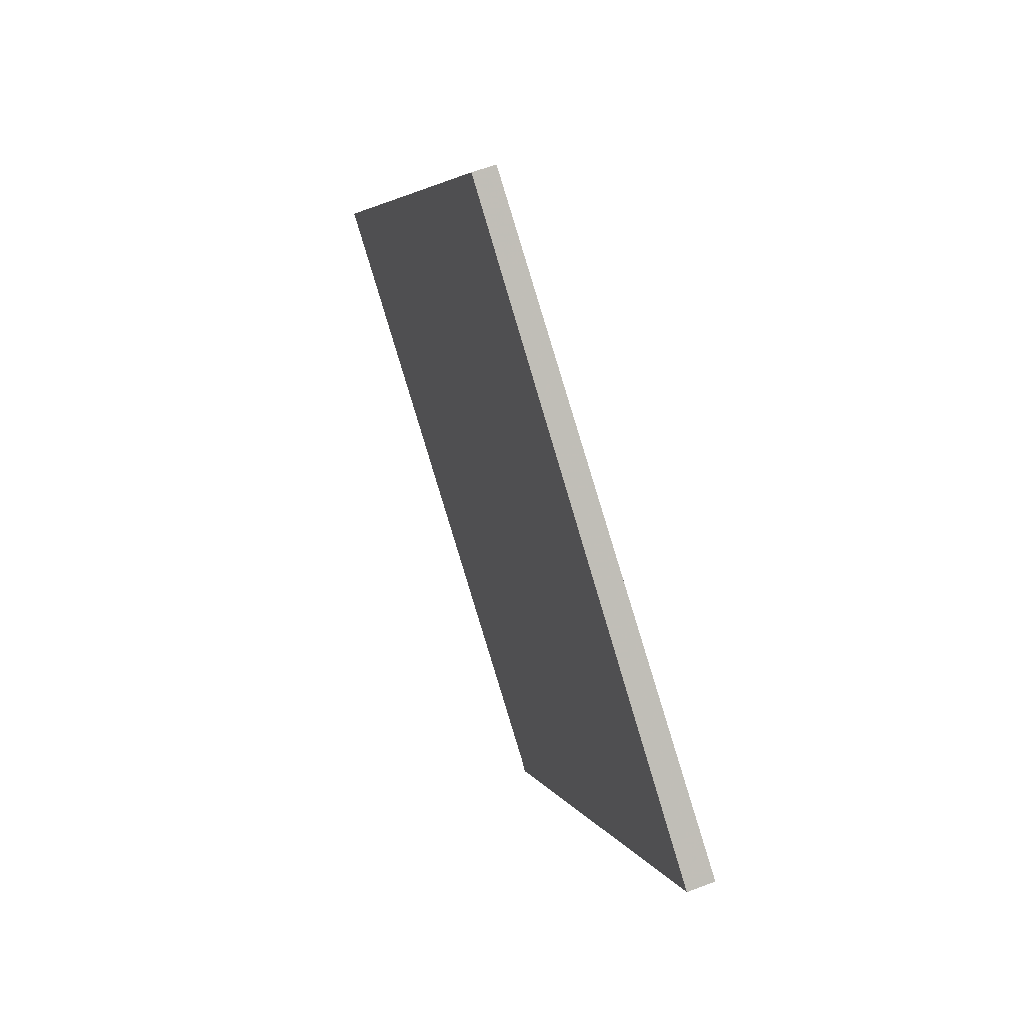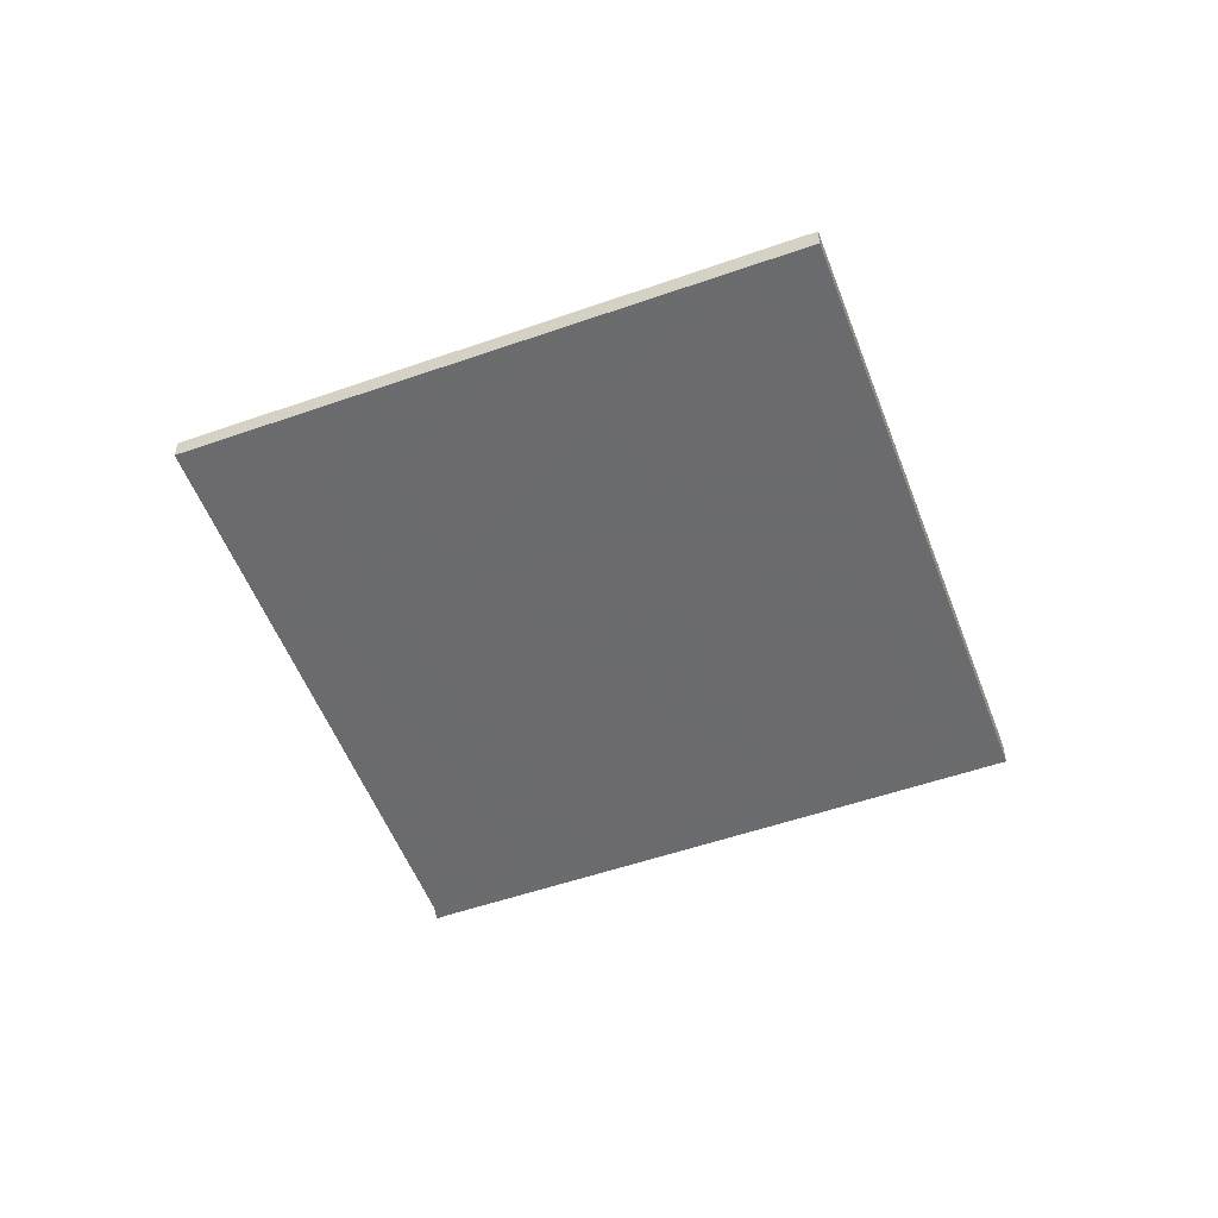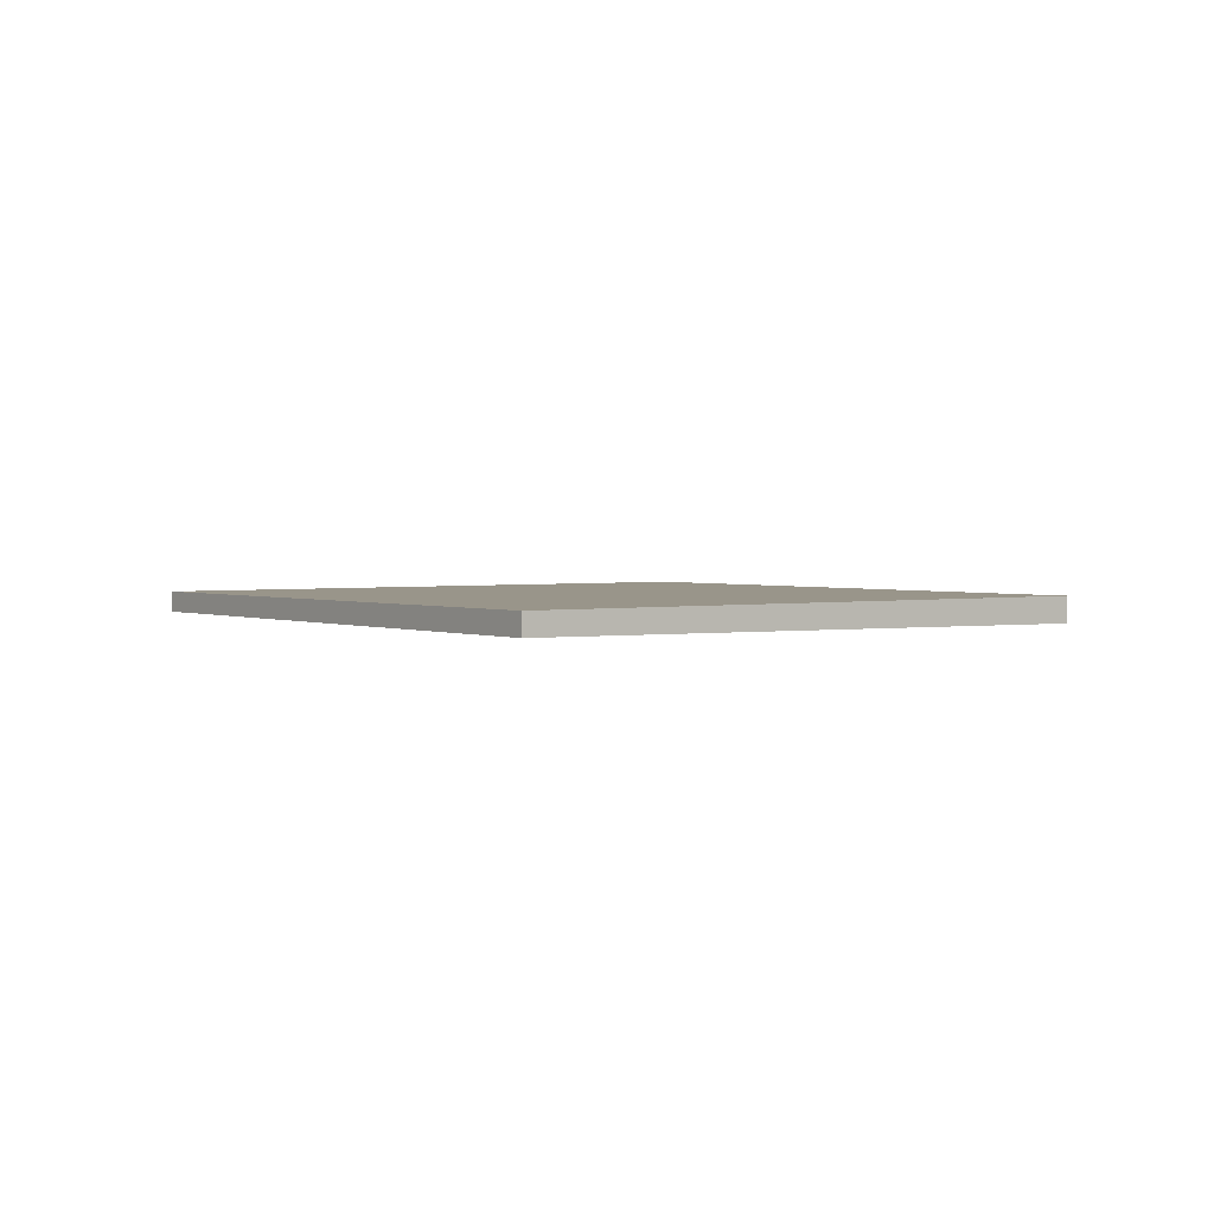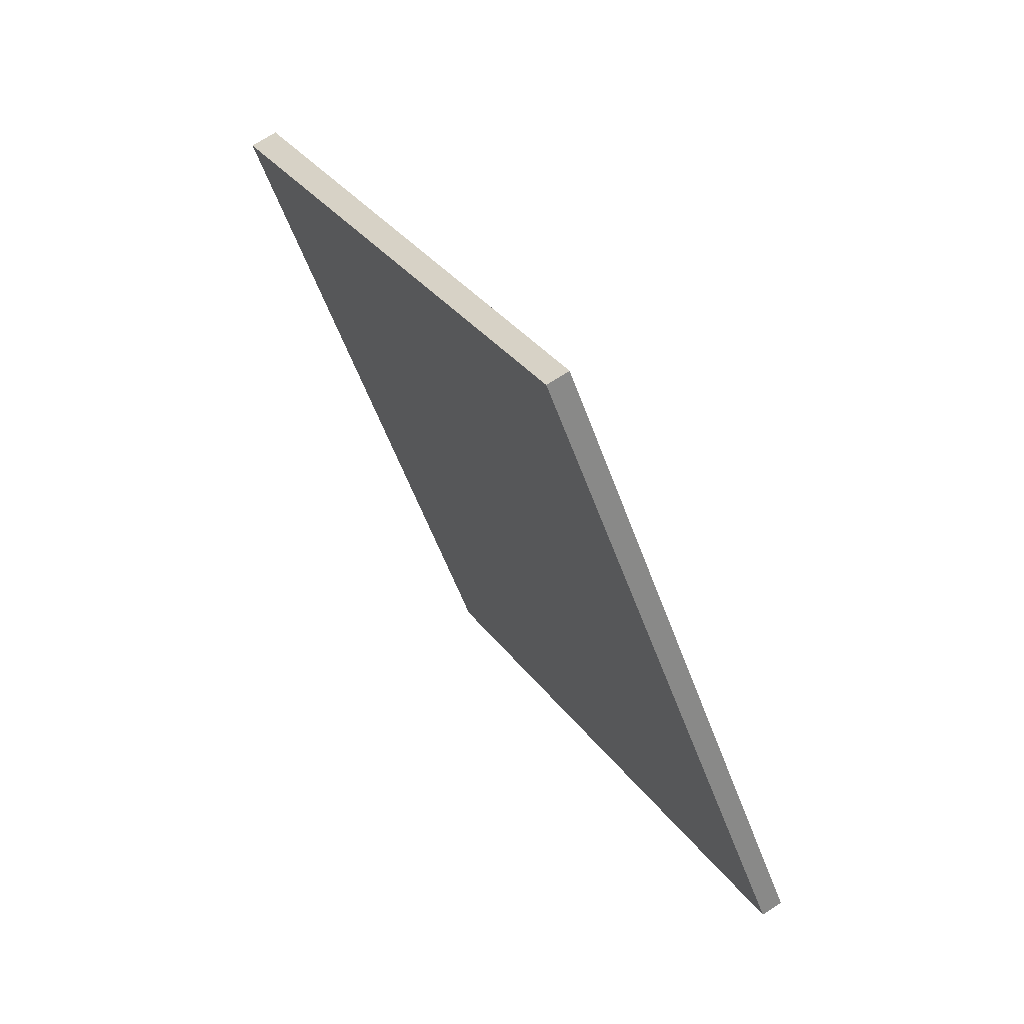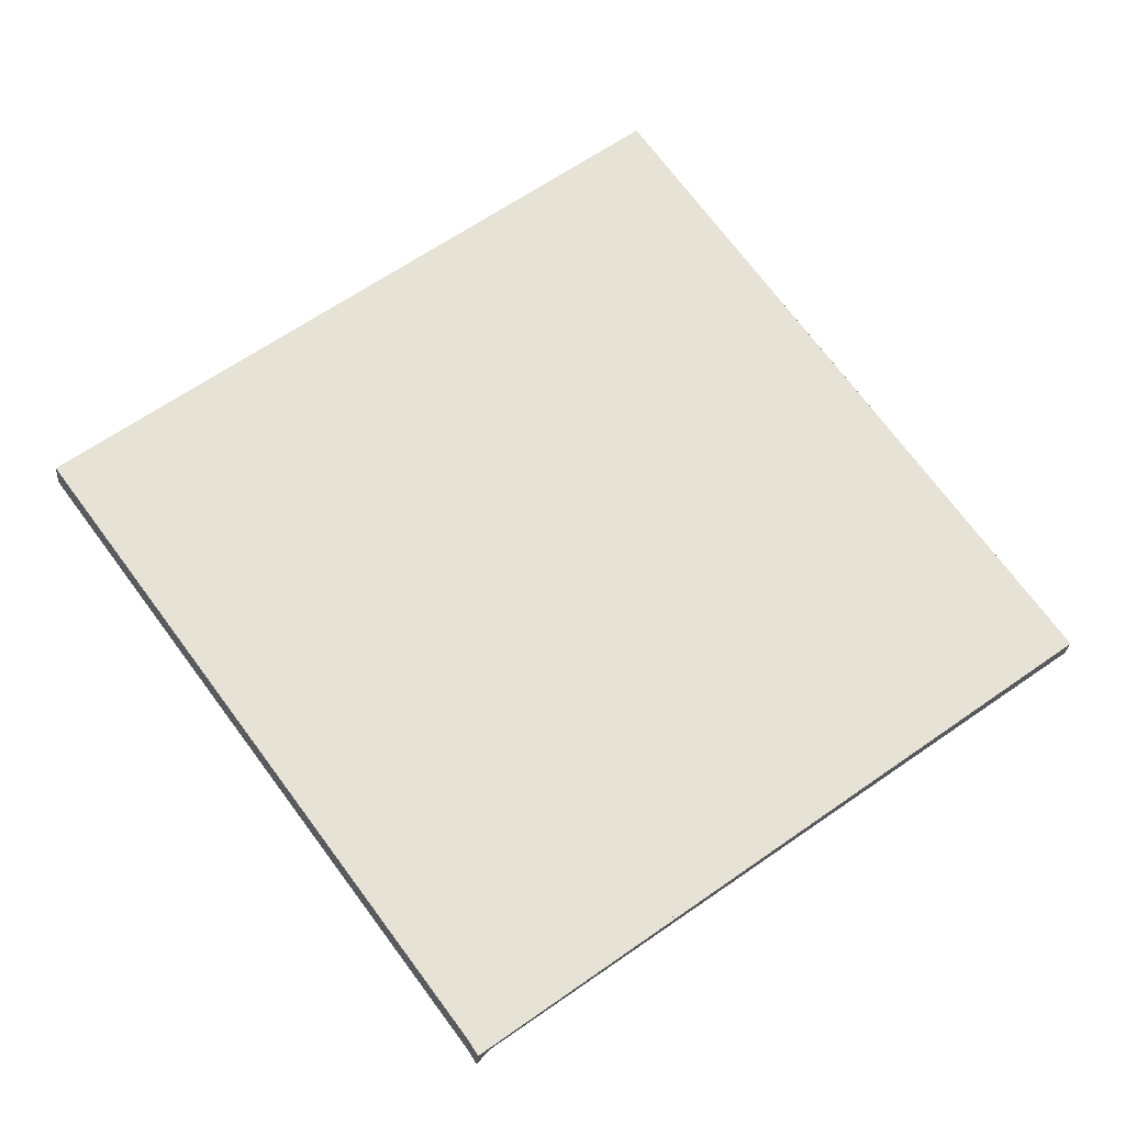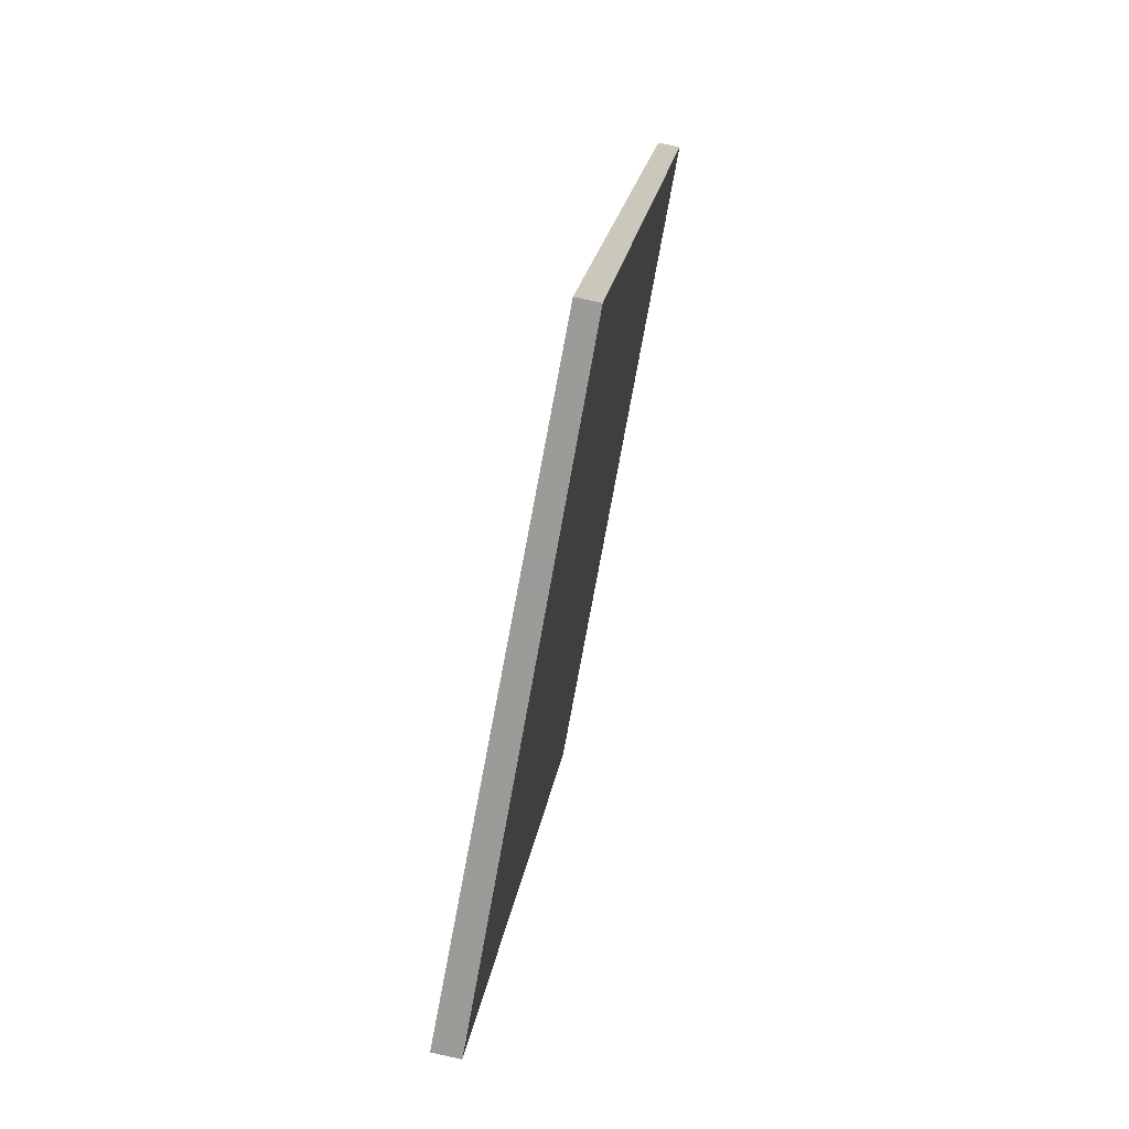
<metadata>
{"format":"obj","ext":"obj","renderer":"f3d","projection":"perspective","resolution":1024,"background":"white","views":[{"elev":59.4,"azim":-111.4,"up":"+Y"},{"elev":-53.2,"azim":146.8,"up":"+Z"},{"elev":2.1,"azim":-180.0,"up":"+Z"},{"elev":68.9,"azim":56.4,"up":"+Y"},{"elev":-25.2,"azim":-4.5,"up":"+Y"},{"elev":73.3,"azim":-77.6,"up":"+Y"}]}
</metadata>
<code>
v -2331 -451.9 -0.112
v -2329 -454.5 -0.1033
v -2332 -456.3 -0.1252
v -2332 -456.4 -0.1257
v -2332 -456.3 -0.1259
v -2334 -453.8 -0.1344
v -2330 -454.7 -0.1063
v -2332 -452.1 -0.115
v -2334 -454 -0.1336
v -2331 -452.4 -0.1141
v -2331 -452.1 -0.1112
v -2332 -452.7 -0.1182
v -2332 -452.5 -0.119
v -2330 -455.1 -0.1103
v -2331 -453.4 -0.1158
v -2333 -454.7 -0.1312
v -2331 -453.1 -0.1118
v -2332 -456.1 -0.1265
v -2330 -454.8 -0.111
v -2330 -454.5 -0.107
v -2332 -456 -0.1249
v -2333 -454.6 -0.1297
v -2332 -456.2 -0.1242
v -2332 -455.9 -0.1273
v -2332 -455.8 -0.1257
v -2330 -454.6 -0.1119
v -2332 -455.9 -0.127
v -2333 -454.7 -0.1309
v -2332 -456.1 -0.1262
v -2332 -455.5 -0.1281
v -2332 -455.6 -0.1284
v -2332 -455.4 -0.1269
v -2331 -452.8 -0.1088
v -2329 -454.2 -0.104
v -2333 -453.9 -0.1321
v -2334 -453.6 -0.1329
v -2330 -454.3 -0.1078
v -2330 -454 -0.1048
v -2332 -456.3 -0.1254
v -2334 -454 -0.1333
v -2334 -453.8 -0.1341
v -2331 -454.3 -0.113
v -2330 -453.9 -0.109
v -2330 -453.7 -0.106
v -2332 -452.6 -0.1202
v -2332 -452.8 -0.1193
v -2331 -453.5 -0.117
v -2330 -454.9 -0.1122
v -2330 -455.2 -0.1114
v -2331 -454.7 -0.113
v -2331 -454.3 -0.1142
v -2331 -452.1 -0.1112
v -2331 -451.9 -0.112
v -2331 -451.9 0
v -2331 -452.1 0
v -2330 -454.7 -0.1063
v -2329 -454.5 -0.1033
v -2329 -454.5 0
v -2330 -454.7 0
v -2332 -456.3 -0.1254
v -2332 -456.3 -0.1252
v -2332 -456.3 0
v -2332 -456.3 0
v -2332 -456.3 -0.1259
v -2332 -456.4 -0.1257
v -2332 -456.4 0
v -2332 -456.3 0
v -2332 -456.1 -0.1265
v -2332 -456.3 -0.1259
v -2332 -456.3 0
v -2332 -456.1 0
v -2334 -453.8 -0.1341
v -2334 -453.8 -0.1344
v -2334 -453.8 0
v -2334 -453.8 0
v -2330 -455.1 -0.1103
v -2330 -454.7 -0.1063
v -2330 -454.7 0
v -2330 -455.1 -1.388e-17
v -2331 -451.9 -0.112
v -2332 -452.1 -0.115
v -2332 -452.1 0
v -2331 -451.9 0
v -2334 -453.8 -0.1344
v -2334 -454 -0.1336
v -2334 -454 0
v -2334 -453.8 0
v -2331 -452.8 -0.1088
v -2331 -452.1 -0.1112
v -2331 -452.1 0
v -2331 -452.8 0
v -2332 -452.1 -0.115
v -2332 -452.5 -0.119
v -2332 -452.5 -1.388e-17
v -2332 -452.1 0
v -2330 -455.2 -0.1114
v -2330 -455.1 -0.1103
v -2330 -455.1 -1.388e-17
v -2330 -455.2 0
v -2334 -454 -0.1336
v -2333 -454.7 -0.1312
v -2333 -454.7 0
v -2334 -454 0
v -2332 -455.9 -0.1273
v -2332 -456.1 -0.1265
v -2332 -456.1 0
v -2332 -455.9 0
v -2332 -456.3 -0.1252
v -2332 -456.2 -0.1242
v -2332 -456.2 0
v -2332 -456.3 0
v -2332 -455.6 -0.1284
v -2332 -455.9 -0.1273
v -2332 -455.9 0
v -2332 -455.6 0
v -2333 -454.7 -0.1312
v -2332 -455.6 -0.1284
v -2332 -455.6 0
v -2333 -454.7 0
v -2330 -453.7 -0.106
v -2331 -452.8 -0.1088
v -2331 -452.8 0
v -2330 -453.7 0
v -2329 -454.5 -0.1033
v -2329 -454.2 -0.104
v -2329 -454.2 0
v -2329 -454.5 0
v -2332 -452.6 -0.1202
v -2334 -453.6 -0.1329
v -2334 -453.6 0
v -2332 -452.6 -1.388e-17
v -2329 -454.2 -0.104
v -2330 -454 -0.1048
v -2330 -454 0
v -2329 -454.2 0
v -2332 -456.4 -0.1257
v -2332 -456.3 -0.1254
v -2332 -456.3 0
v -2332 -456.4 0
v -2334 -453.6 -0.1329
v -2334 -453.8 -0.1341
v -2334 -453.8 0
v -2334 -453.6 0
v -2330 -454 -0.1048
v -2330 -453.7 -0.106
v -2330 -453.7 0
v -2330 -454 0
v -2332 -452.5 -0.119
v -2332 -452.6 -0.1202
v -2332 -452.6 -1.388e-17
v -2332 -452.5 -1.388e-17
v -2332 -456.2 -0.1242
v -2330 -455.2 -0.1114
v -2330 -455.2 0
v -2332 -456.2 0
v -2331 -451.9 0
v -2329 -454.5 0
v -2332 -456.3 0
v -2332 -456.4 0
v -2332 -456.3 0
v -2334 -453.8 0
f 17 10 11 33
f 15 12 10 17
f 13 8 10 12
f 10 8 1 11
f 46 35 36 45
f 47 22 35 46
f 49 23 21 48
f 20 7 14 19
f 48 21 25 50
f 37 20 19 26
f 27 25 21 29
f 29 21 23 3 39
f 30 28 22 32
f 51 32 22 47
f 31 16 28 30
f 29 18 24 27
f 30 27 24 31
f 32 25 27 30
f 34 2 7 20
f 38 34 20 37
f 41 36 35 40
f 40 35 22 28
f 42 15 17 43
f 43 17 33 44
f 39 4 5 18 29
f 40 9 6 41
f 28 16 9 40
f 50 25 32 51
f 43 37 26 42
f 44 38 37 43
f 45 13 12 46
f 46 12 15 47
f 48 19 14 49
f 50 26 19 48
f 47 15 42 51
f 51 42 26 50
f 53 54 55 52
f 57 58 59 56
f 61 62 63 60
f 65 66 67 64
f 69 70 71 68
f 73 74 75 72
f 77 78 79 76
f 81 82 83 80
f 85 86 87 84
f 89 90 91 88
f 93 94 95 92
f 97 98 99 96
f 101 102 103 100
f 105 106 107 104
f 109 110 111 108
f 113 114 115 112
f 117 118 119 116
f 121 122 123 120
f 125 126 127 124
f 129 130 131 128
f 133 134 135 132
f 137 138 139 136
f 141 142 143 140
f 145 146 147 144
f 149 150 151 148
f 153 154 155 152
f 157 158 159 160 161 156

</code>
